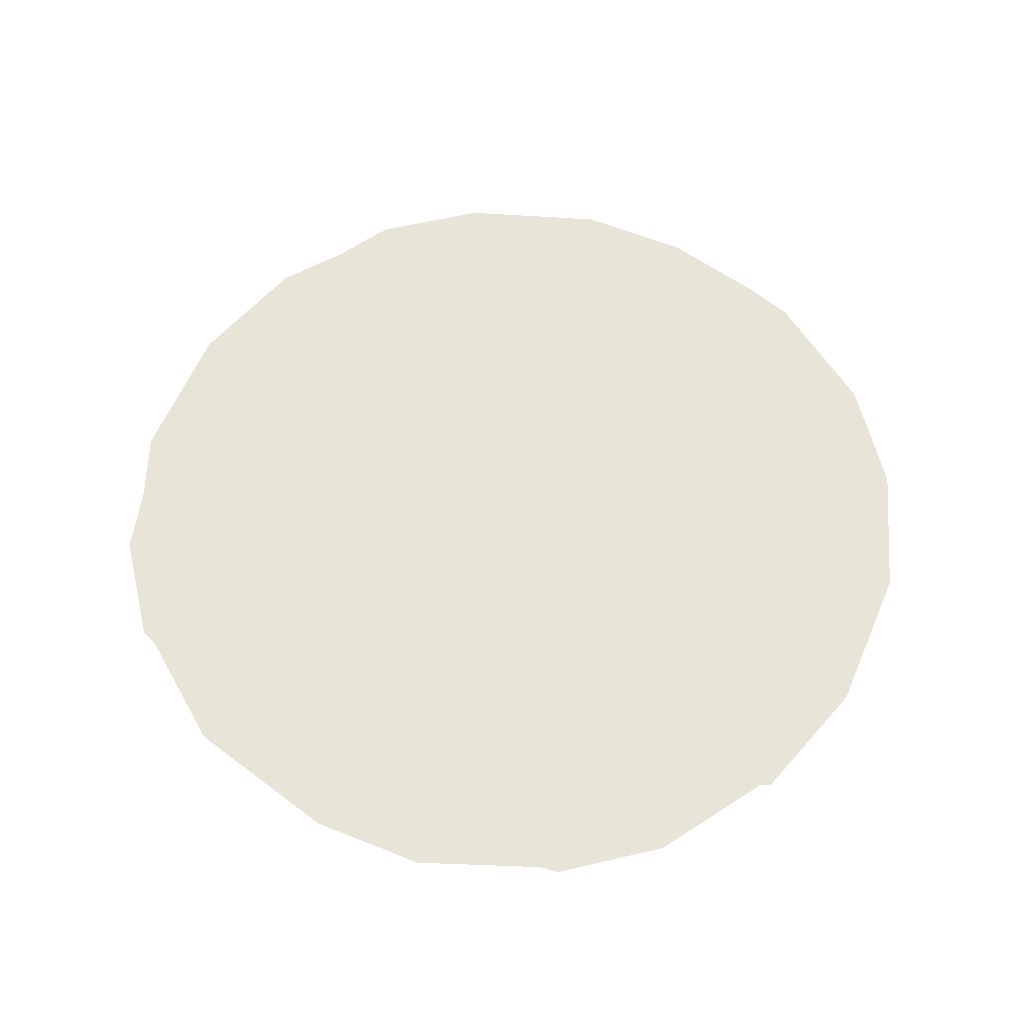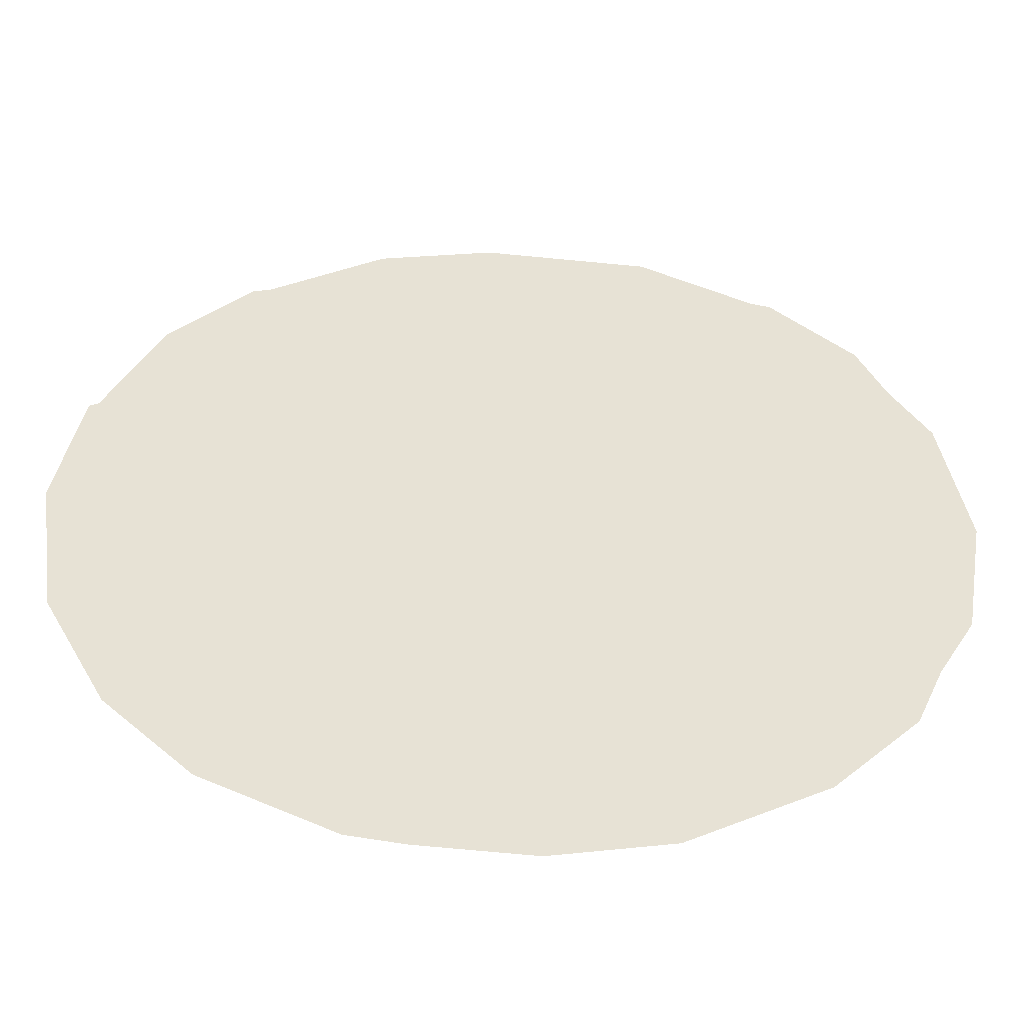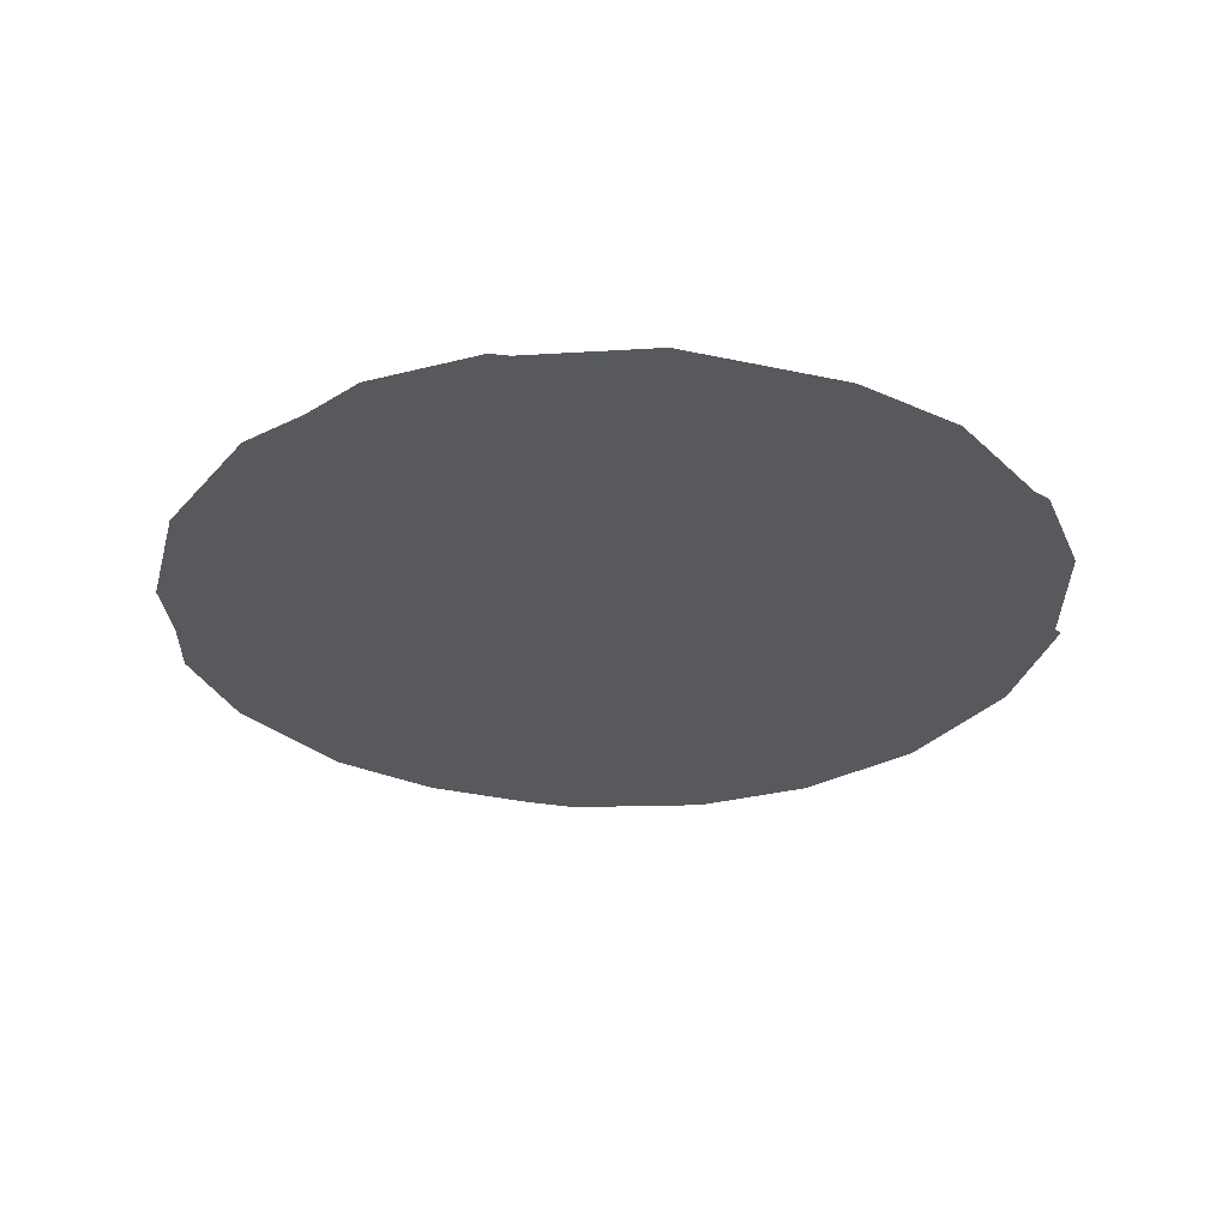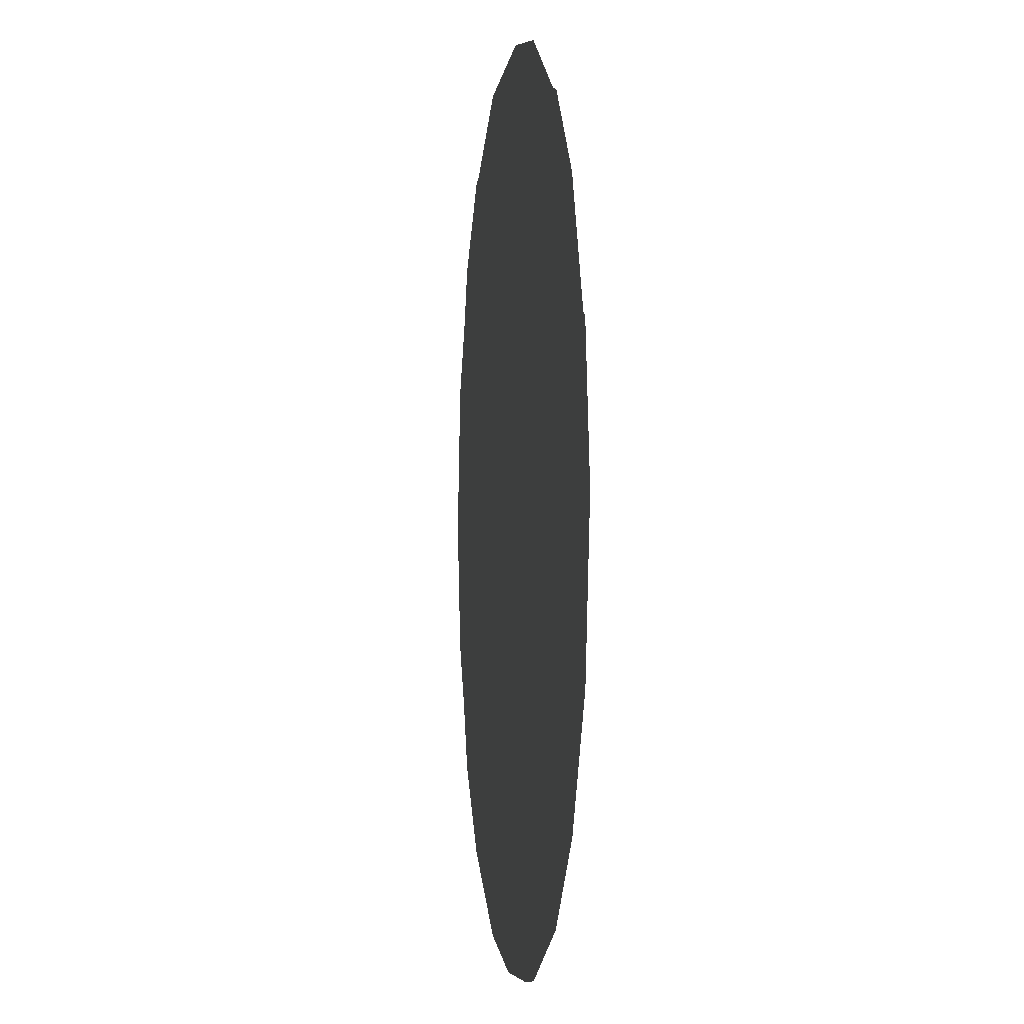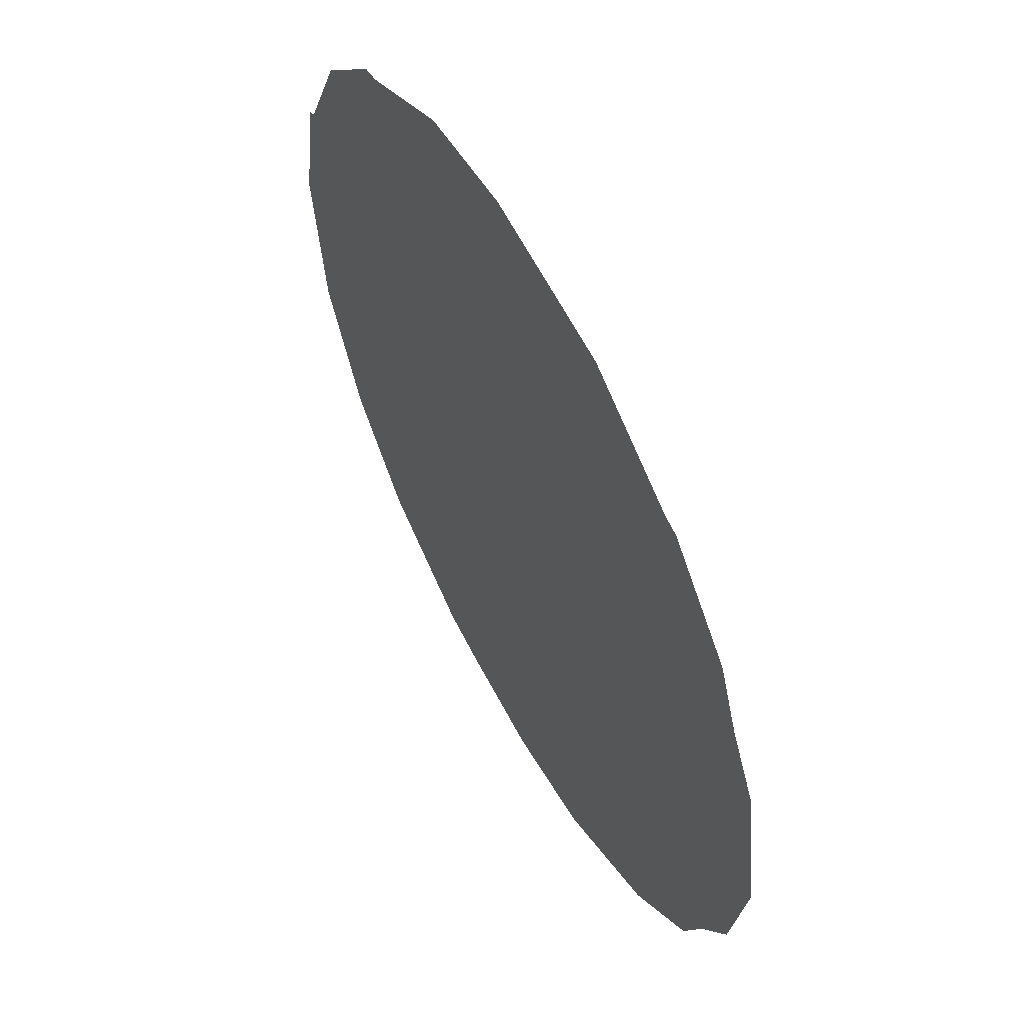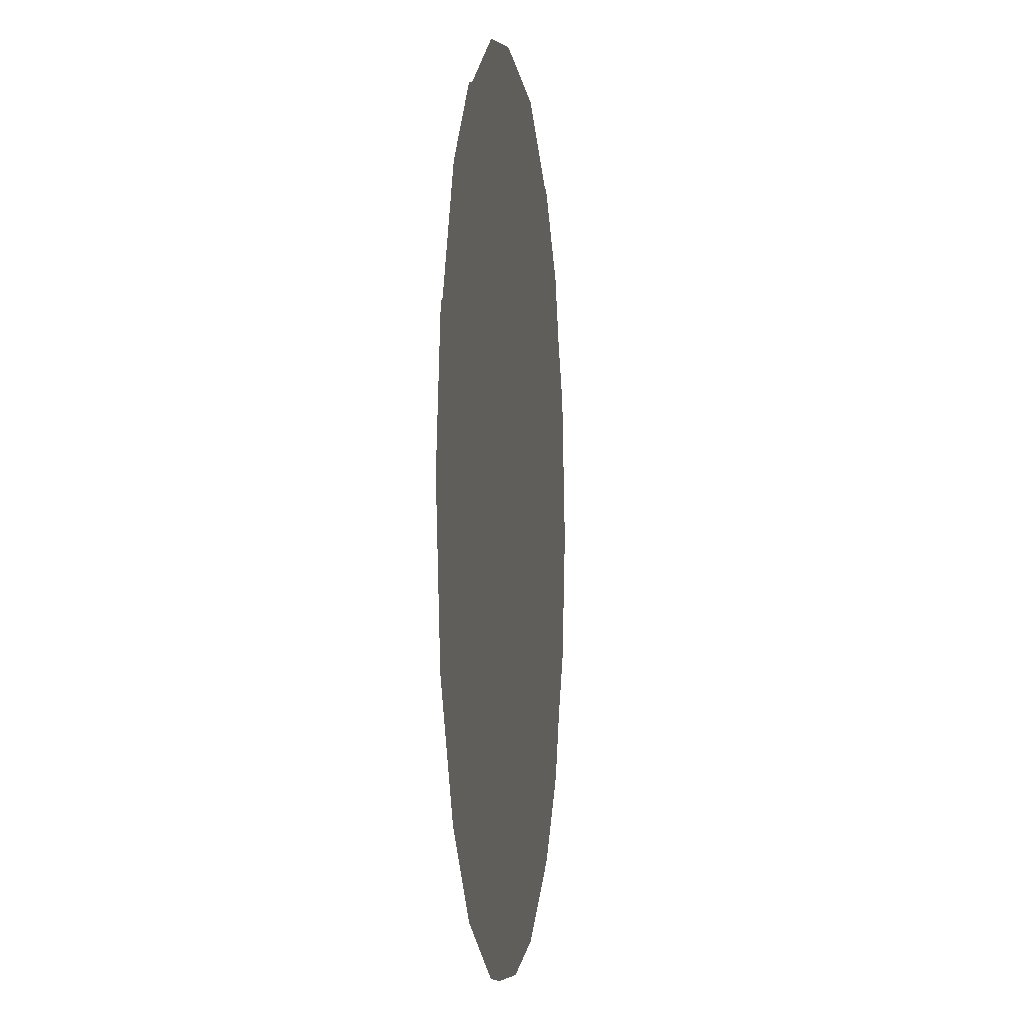
<metadata>
{"format":"obj","ext":"obj","renderer":"f3d","projection":"perspective","resolution":1024,"background":"white","views":[{"elev":59.8,"azim":31.5,"up":"+Y"},{"elev":-50.4,"azim":177.9,"up":"+Z"},{"elev":-29.7,"azim":-24.2,"up":"+Y"},{"elev":-1.1,"azim":82.1,"up":"+Z"},{"elev":58.2,"azim":-118.1,"up":"+Z"},{"elev":-2.7,"azim":97.7,"up":"+Z"}]}
</metadata>
<code>
v -38 0.3503 42.67
v -38.67 0.3503 42.5
v -41.67 0.3503 39.5
v -42.67 0.3503 37.17
v -42.67 0.3503 22.17
v -15.83 0.3503 39.5
v -18.83 0.3503 42.5
v -19.5 0.3503 42.67
v -13.83 0.3503 35.17
v -12.67 0.3503 30
v -13.5 0.3503 35
v -19 0.3503 16.67
v -15.83 0.3503 19.83
v -13.5 0.3503 24.33
v -29.67 0.3503 13.67
v -25.67 0.3503 14
v -23.67 0.3503 14.33
v -41.67 0.3503 19.83
v -38.67 0.3503 16.83
v -33.83 0.3503 14.33
v -44.83 0.3503 29.33
v -44 0.3503 24.5
v -44 0.3503 34.83
v -23.67 0.3503 45
v -27.83 0.3503 45.67
v -33.83 0.3503 45
g s_f_02_04_nav_01
f 2 1 3
f 3 1 4
f 4 1 5
f 7 6 8
f 8 6 9
f 11 10 9
f 9 10 12
f 12 10 13
f 13 10 14
f 16 15 17
f 17 15 12
f 18 5 19
f 19 5 20
f 20 5 15
f 15 5 12
f 12 5 9
f 9 5 8
f 8 5 1
f 22 21 5
f 5 21 4
f 4 21 23
f 24 8 25
f 25 8 26
f 26 8 1

</code>
